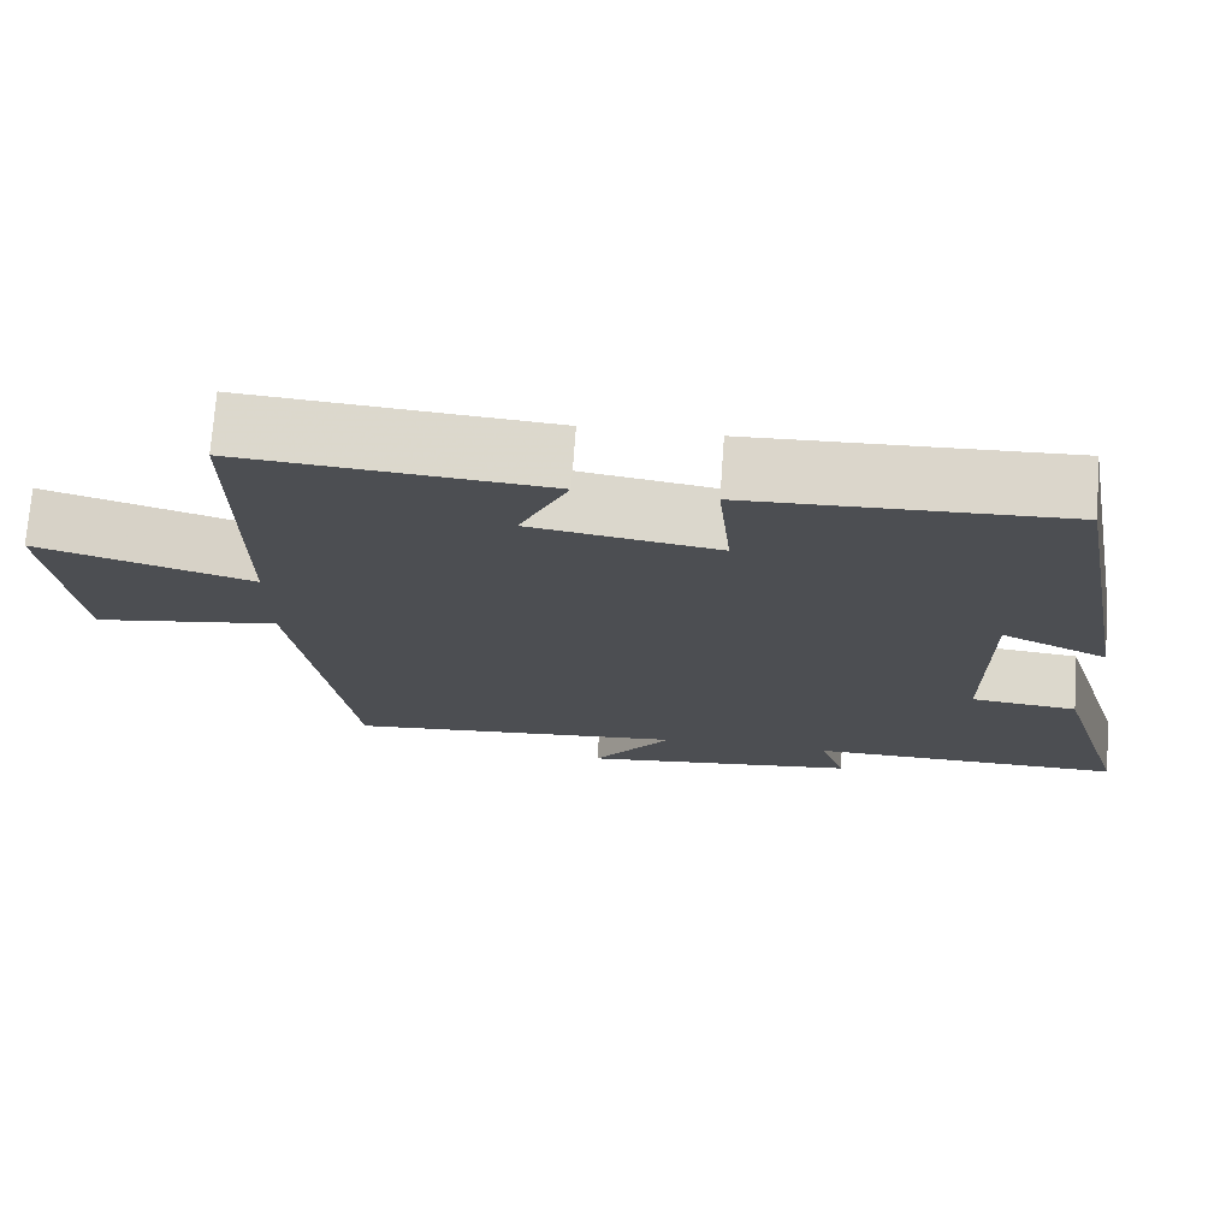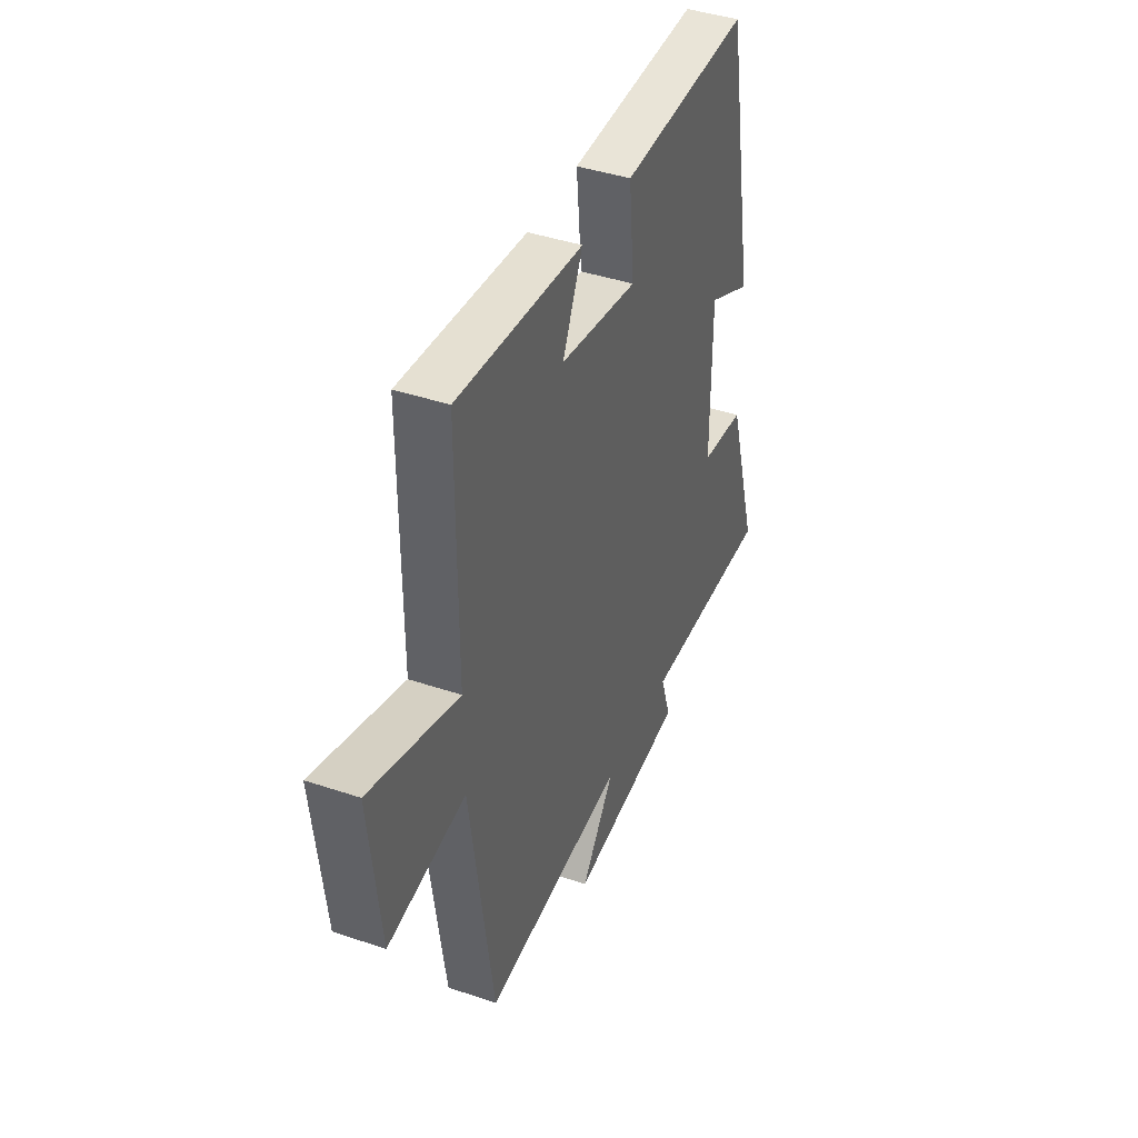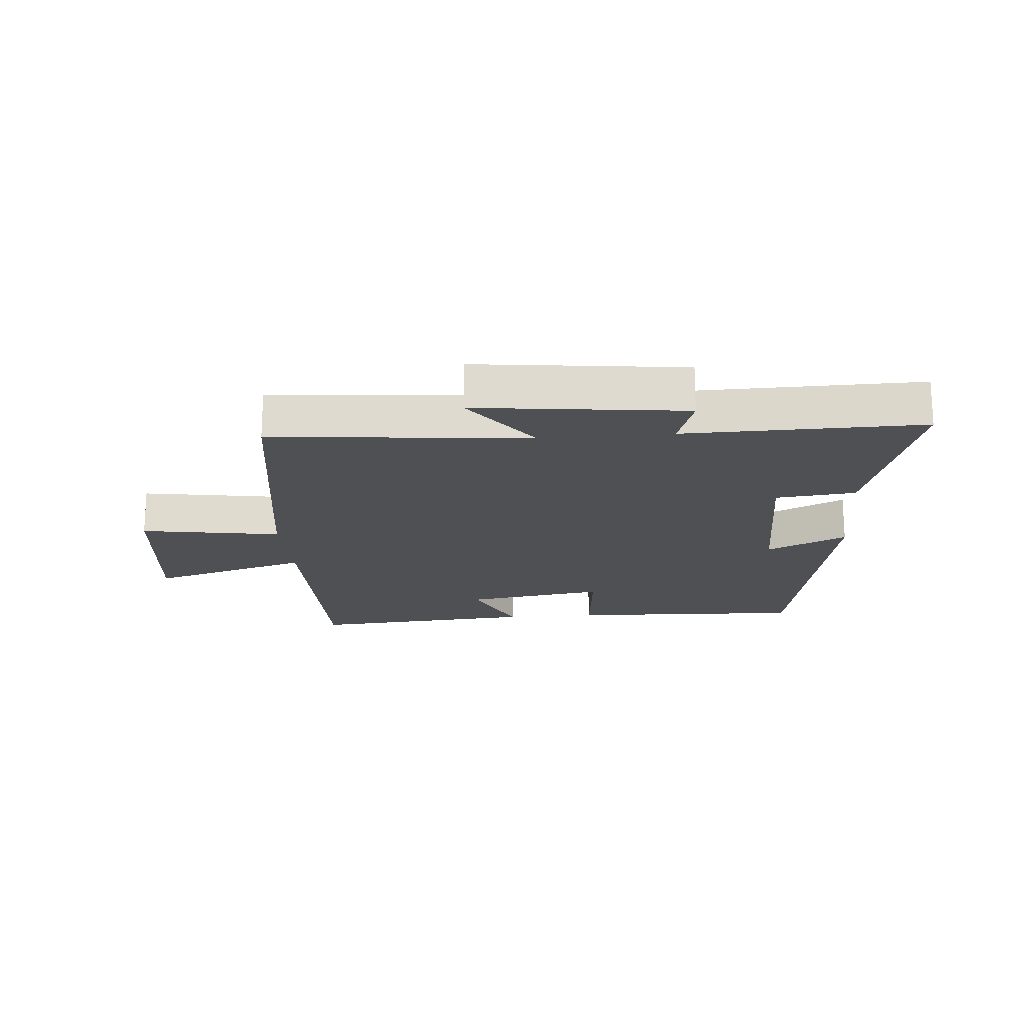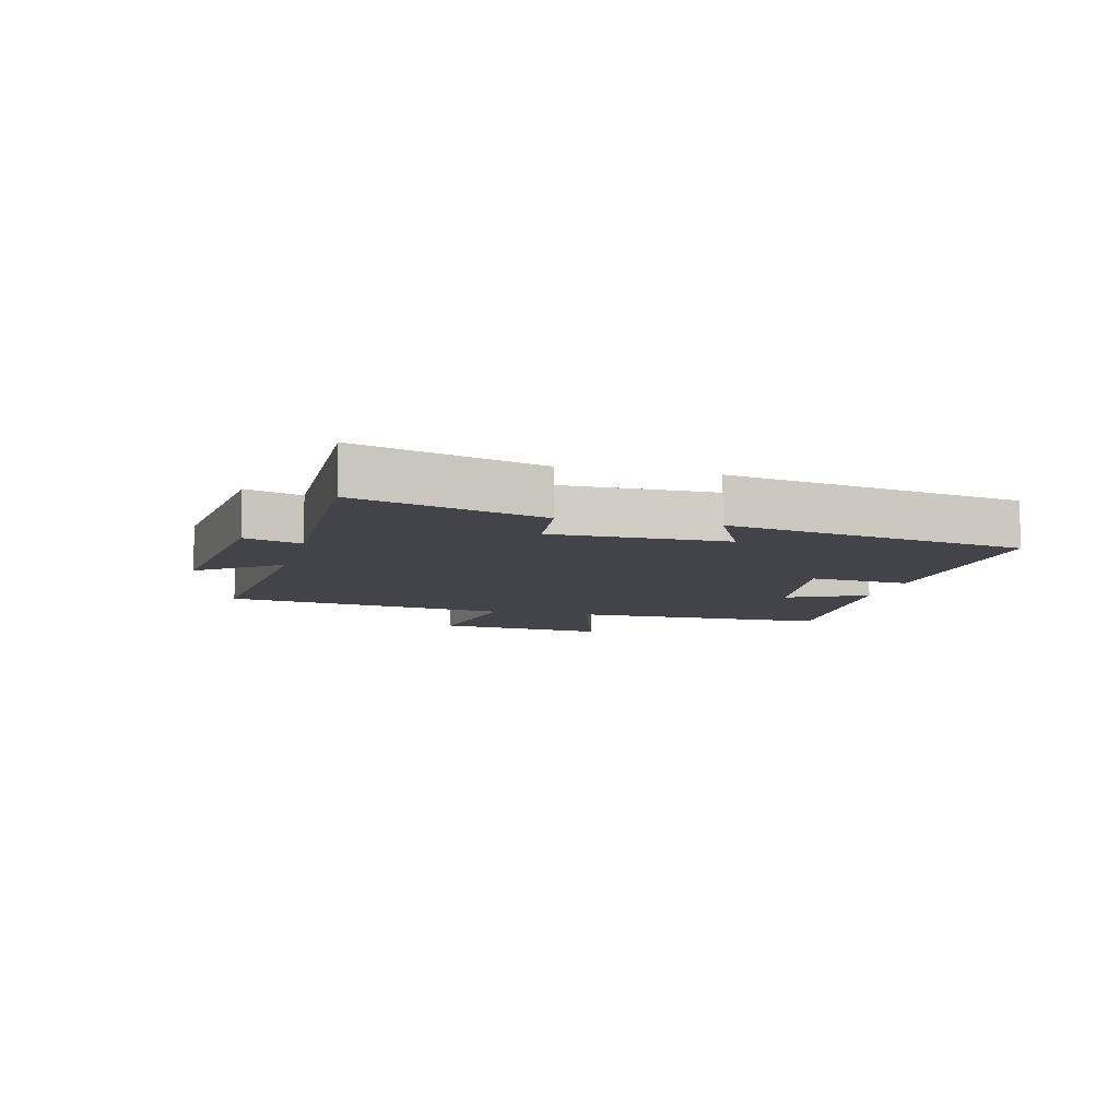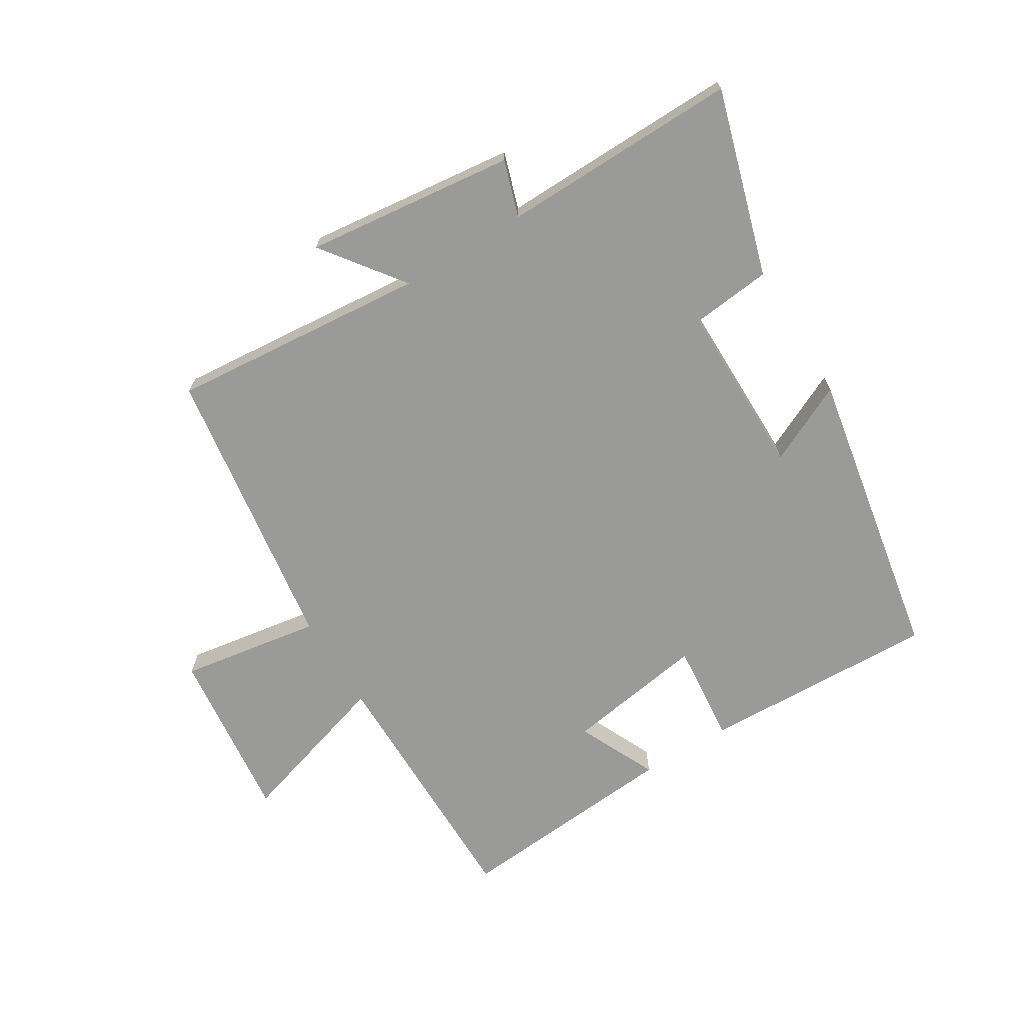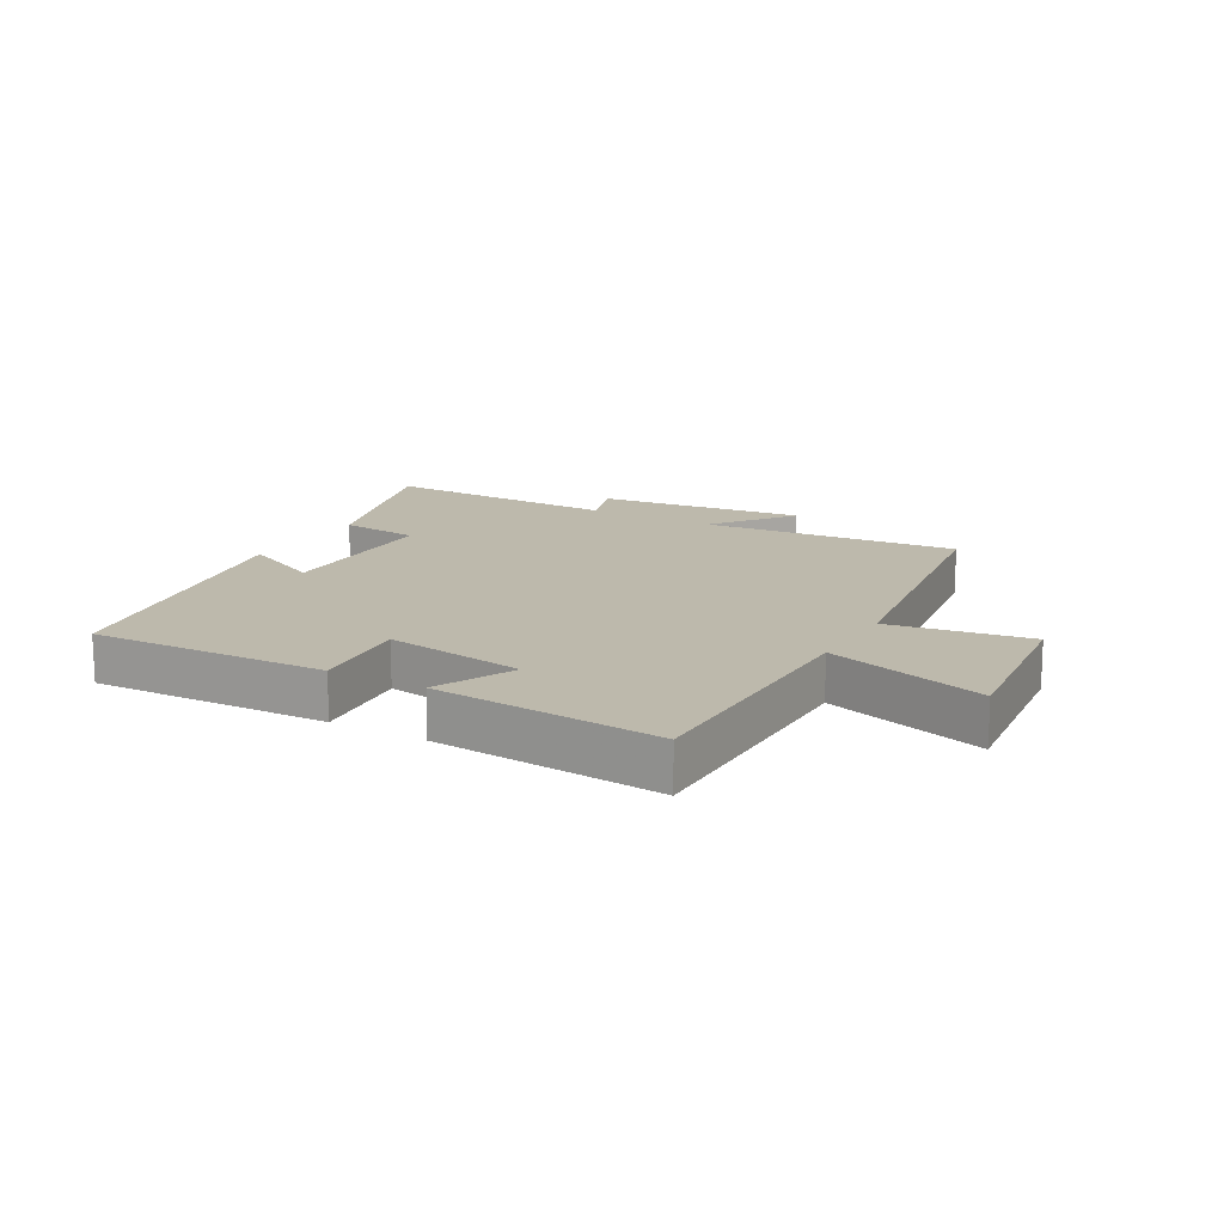
<metadata>
{"format":"obj","ext":"obj","renderer":"f3d","projection":"perspective","resolution":1024,"background":"white","views":[{"elev":73.0,"azim":-175.9,"up":"+Z"},{"elev":41.3,"azim":112.3,"up":"+Z"},{"elev":-18.9,"azim":-175.3,"up":"+Y"},{"elev":-8.5,"azim":-104.0,"up":"+Y"},{"elev":-69.2,"azim":-148.4,"up":"+Y"},{"elev":15.0,"azim":29.7,"up":"+Y"}]}
</metadata>
<code>
v 0.431 0.07 -0.538
v 0.011 0.07 -0.5
v 0.109 0.07 -0.632
v -0.233 0.07 -0.592
v -0.203 0.07 -0.5
v -0.591 0.07 -0.507
v -0.5 0.07 -0.204
v -0.369 0.07 -0.19
v -0.369 0.07 0.094
v -0.5 0.07 0.032
v -0.411 0.07 0.515
v -0.025 0.07 0.5
v -0.041 0.07 0.335
v 0.189 0.07 0.371
v 0.129 0.07 0.5
v 0.5 0.07 0.53
v 0.5 0.07 0.102
v 0.761 0.07 0.181
v 0.729 0.07 -0.103
v 0.5 0.07 -0.066
v 0.431 0 -0.538
v 0.011 0 -0.5
v 0.109 0 -0.632
v -0.233 0 -0.592
v -0.203 0 -0.5
v -0.591 0 -0.507
v -0.5 0 -0.204
v -0.369 0 -0.19
v -0.369 0 0.094
v -0.5 0 0.032
v -0.411 0 0.515
v -0.025 0 0.5
v -0.041 0 0.335
v 0.189 0 0.371
v 0.129 0 0.5
v 0.5 0 0.53
v 0.5 0 0.102
v 0.761 0 0.181
v 0.729 0 -0.103
v 0.5 0 -0.066
f 17 18 19 20
f 16 17 20
f 15 16 20
f 14 15 20
f 20 1 2
f 14 20 2
f 13 14 2
f 11 12 13
f 10 11 13
f 9 10 13
f 8 9 13 2
f 5 6 7 8
f 5 8 2 3
f 3 4 5
f 40 39 38 37
f 40 37 36
f 40 36 35
f 40 35 34
f 22 21 40
f 22 40 34
f 22 34 33
f 33 32 31
f 33 31 30
f 33 30 29
f 22 33 29 28
f 28 27 26 25
f 23 22 28 25
f 25 24 23
f 1 21 22 2
f 2 22 23 3
f 3 23 24 4
f 4 24 25 5
f 5 25 26 6
f 6 26 27 7
f 7 27 28 8
f 8 28 29 9
f 9 29 30 10
f 10 30 31 11
f 11 31 32 12
f 12 32 33 13
f 13 33 34 14
f 14 34 35 15
f 15 35 36 16
f 16 36 37 17
f 17 37 38 18
f 18 38 39 19
f 19 39 40 20
f 20 40 21 1

</code>
